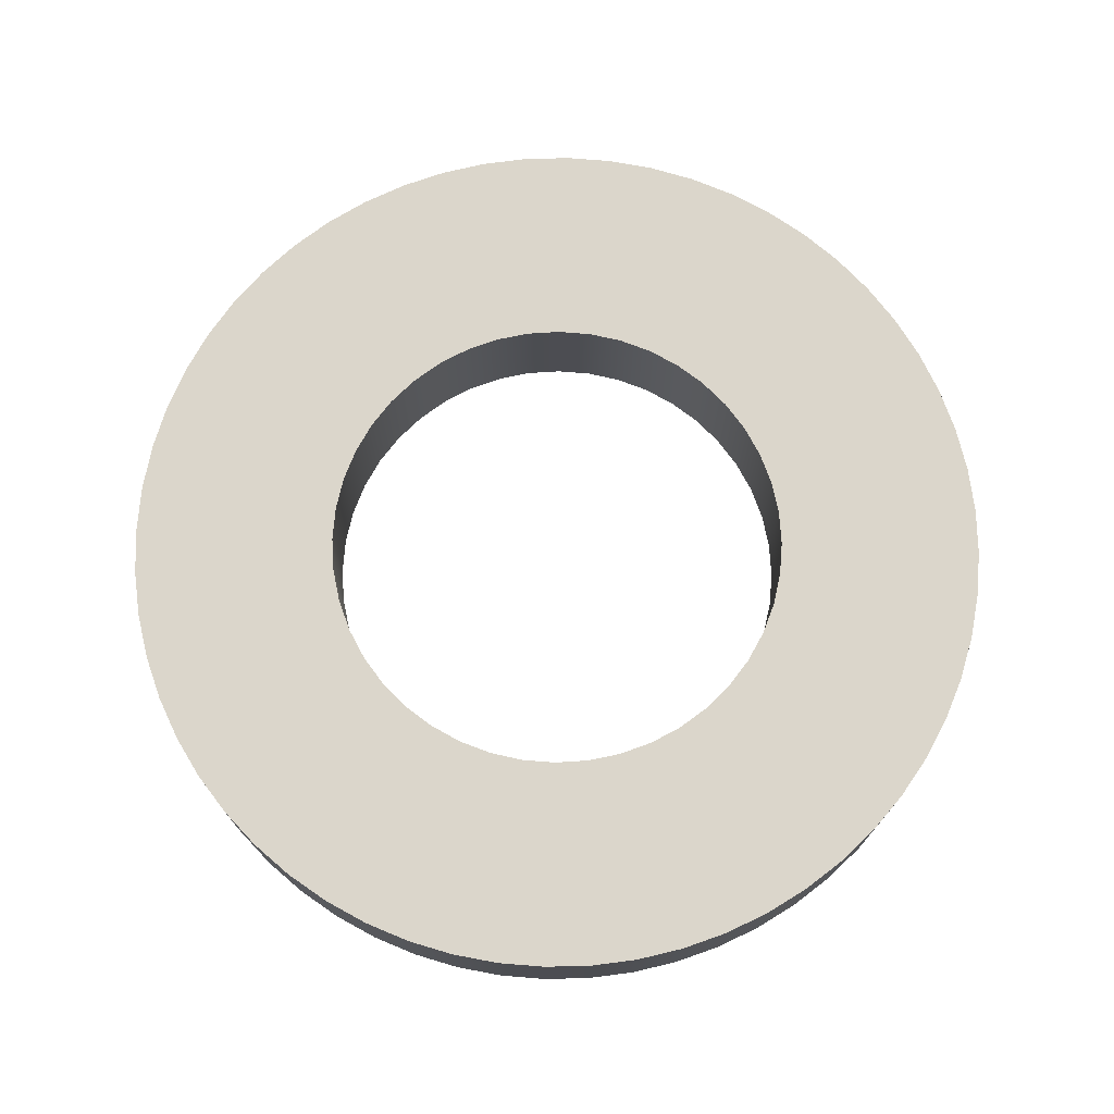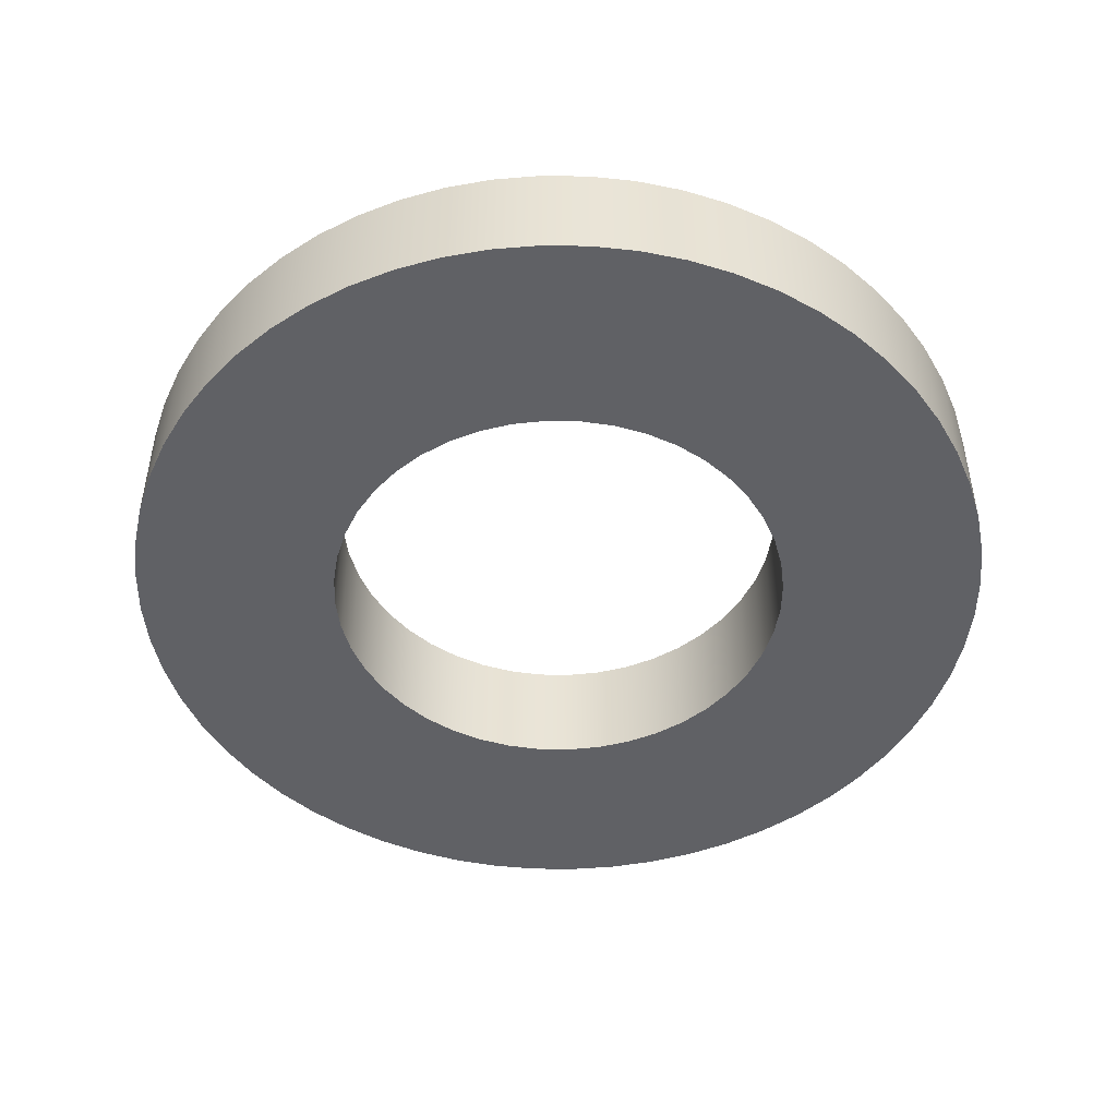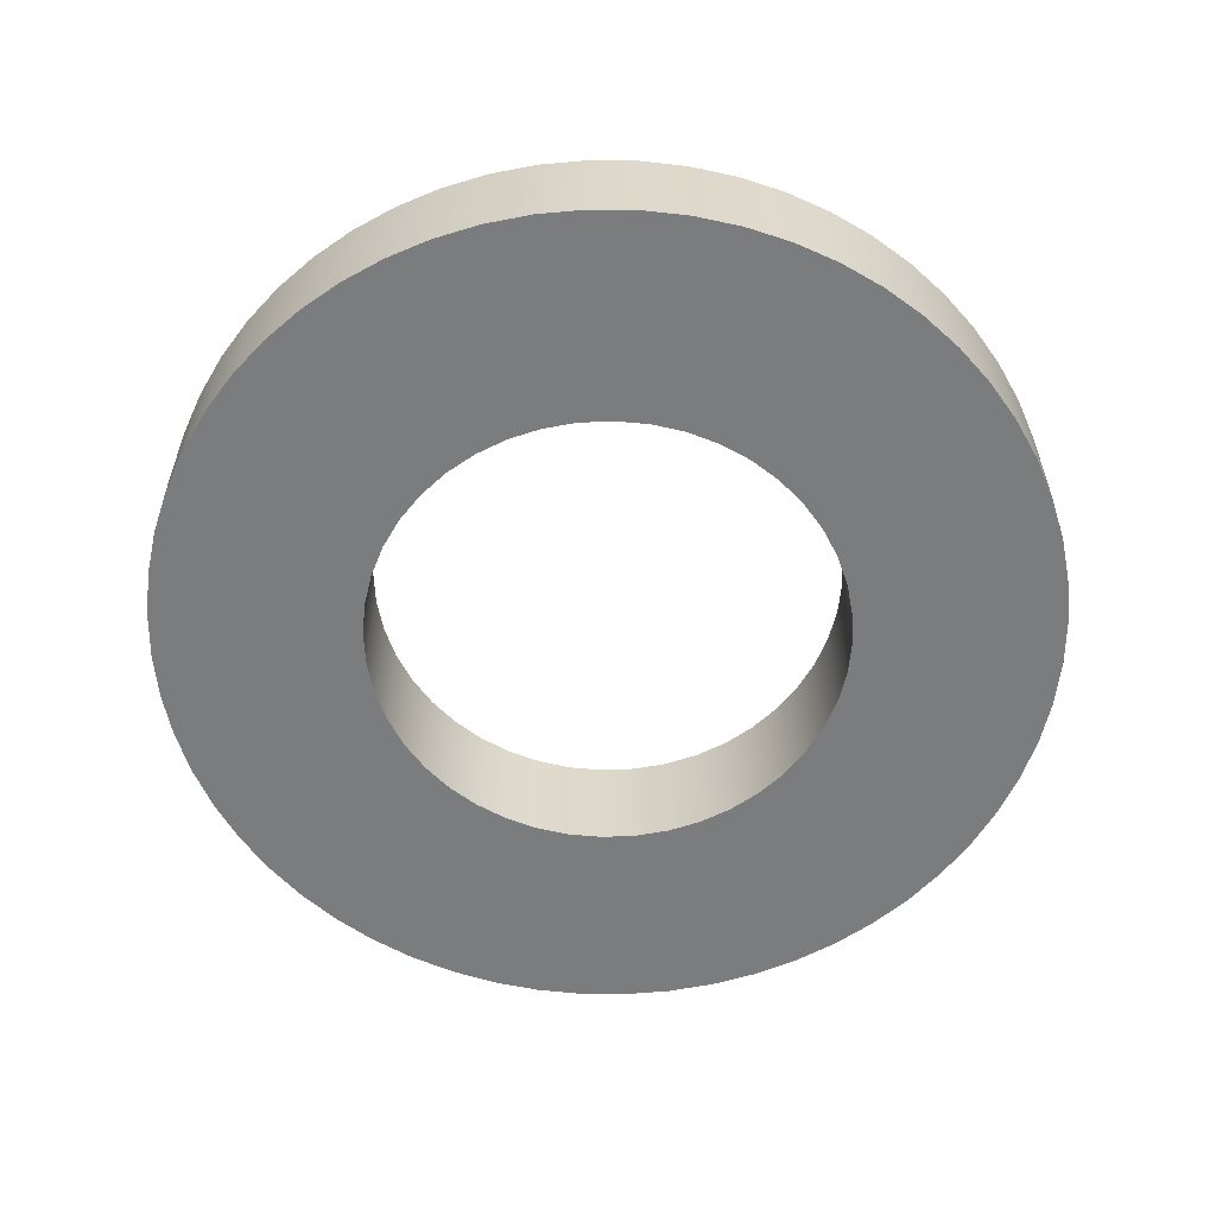
<metadata>
{"format":"obj","ext":"obj","renderer":"f3d","projection":"perspective","resolution":1024,"background":"white","views":[{"elev":73.6,"azim":-130.4,"up":"+Y"},{"elev":-47.9,"azim":-111.7,"up":"+Y"},{"elev":-58.7,"azim":-99.6,"up":"+Y"}]}
</metadata>
<code>
v -0.08 0 9.797e-18
v -0.07919 0 0.01139
v -0.07676 0 0.02254
v -0.07277 0 0.03323
v -0.0673 0 0.04325
v -0.06046 0 0.05239
v -0.05239 0 0.06046
v -0.04325 0 0.0673
v -0.03323 0 0.07277
v -0.02254 0 0.07676
v -0.01139 0 0.07919
v 4.899e-18 0 0.08
v 0.01139 0 0.07919
v 0.02254 0 0.07676
v 0.03323 0 0.07277
v 0.04325 0 0.0673
v 0.05239 0 0.06046
v 0.06046 0 0.05239
v 0.0673 0 0.04325
v 0.07277 0 0.03323
v 0.07676 0 0.02254
v 0.07919 0 0.01139
v 0.08 0 0
v 0.07919 0 -0.01139
v 0.07676 0 -0.02254
v 0.07277 0 -0.03323
v 0.0673 0 -0.04325
v 0.06046 0 -0.05239
v 0.05239 0 -0.06046
v 0.04325 0 -0.0673
v 0.03323 0 -0.07277
v 0.02254 0 -0.07676
v 0.01139 0 -0.07919
v 4.899e-18 0 -0.08
v -0.01139 0 -0.07919
v -0.02254 0 -0.07676
v -0.03323 0 -0.07277
v -0.04325 0 -0.0673
v -0.05239 0 -0.06046
v -0.06046 0 -0.05239
v -0.0673 0 -0.04325
v -0.07277 0 -0.03323
v -0.07676 0 -0.02254
v -0.07919 0 -0.01139
v -0.15 0 1.837e-17
v -0.1492 0 -0.01568
v -0.1467 0 -0.03119
v -0.1427 0 -0.04635
v -0.137 0 -0.06101
v -0.1299 0 -0.075
v -0.1214 0 -0.08817
v -0.1115 0 -0.1004
v -0.1004 0 -0.1115
v -0.08817 0 -0.1214
v -0.075 0 -0.1299
v -0.06101 0 -0.137
v -0.04635 0 -0.1427
v -0.03119 0 -0.1467
v -0.01568 0 -0.1492
v 9.185e-18 0 -0.15
v 0.01568 0 -0.1492
v 0.03119 0 -0.1467
v 0.04635 0 -0.1427
v 0.06101 0 -0.137
v 0.075 0 -0.1299
v 0.08817 0 -0.1214
v 0.1004 0 -0.1115
v 0.1115 0 -0.1004
v 0.1214 0 -0.08817
v 0.1299 0 -0.075
v 0.137 0 -0.06101
v 0.1427 0 -0.04635
v 0.1467 0 -0.03119
v 0.1492 0 -0.01568
v 0.15 0 0
v 0.1492 0 0.01568
v 0.1467 0 0.03119
v 0.1427 0 0.04635
v 0.137 0 0.06101
v 0.1299 0 0.075
v 0.1214 0 0.08817
v 0.1115 0 0.1004
v 0.1004 0 0.1115
v 0.08817 0 0.1214
v 0.075 0 0.1299
v 0.06101 0 0.137
v 0.04635 0 0.1427
v 0.03119 0 0.1467
v 0.01568 0 0.1492
v 9.185e-18 0 0.15
v -0.01568 0 0.1492
v -0.03119 0 0.1467
v -0.04635 0 0.1427
v -0.06101 0 0.137
v -0.075 0 0.1299
v -0.08817 0 0.1214
v -0.1004 0 0.1115
v -0.1115 0 0.1004
v -0.1214 0 0.08817
v -0.1299 0 0.075
v -0.137 0 0.06101
v -0.1427 0 0.04635
v -0.1467 0 0.03119
v -0.1492 0 0.01568
v -0.08 0.04 9.797e-18
v -0.07919 0.04 0.01139
v -0.07676 0.04 0.02254
v -0.07277 0.04 0.03323
v -0.0673 0.04 0.04325
v -0.06046 0.04 0.05239
v -0.05239 0.04 0.06046
v -0.04325 0.04 0.0673
v -0.03323 0.04 0.07277
v -0.02254 0.04 0.07676
v -0.01139 0.04 0.07919
v 4.899e-18 0.04 0.08
v 0.01139 0.04 0.07919
v 0.02254 0.04 0.07676
v 0.03323 0.04 0.07277
v 0.04325 0.04 0.0673
v 0.05239 0.04 0.06046
v 0.06046 0.04 0.05239
v 0.0673 0.04 0.04325
v 0.07277 0.04 0.03323
v 0.07676 0.04 0.02254
v 0.07919 0.04 0.01139
v 0.08 0.04 0
v 0.07919 0.04 -0.01139
v 0.07676 0.04 -0.02254
v 0.07277 0.04 -0.03323
v 0.0673 0.04 -0.04325
v 0.06046 0.04 -0.05239
v 0.05239 0.04 -0.06046
v 0.04325 0.04 -0.0673
v 0.03323 0.04 -0.07277
v 0.02254 0.04 -0.07676
v 0.01139 0.04 -0.07919
v 4.899e-18 0.04 -0.08
v -0.01139 0.04 -0.07919
v -0.02254 0.04 -0.07676
v -0.03323 0.04 -0.07277
v -0.04325 0.04 -0.0673
v -0.05239 0.04 -0.06046
v -0.06046 0.04 -0.05239
v -0.0673 0.04 -0.04325
v -0.07277 0.04 -0.03323
v -0.07676 0.04 -0.02254
v -0.07919 0.04 -0.01139
v -0.08 0 9.797e-18
v -0.07919 0 -0.01139
v -0.07676 0 -0.02254
v -0.07277 0 -0.03323
v -0.0673 0 -0.04325
v -0.06046 0 -0.05239
v -0.05239 0 -0.06046
v -0.04325 0 -0.0673
v -0.03323 0 -0.07277
v -0.02254 0 -0.07676
v -0.01139 0 -0.07919
v 4.899e-18 0 -0.08
v 0.01139 0 -0.07919
v 0.02254 0 -0.07676
v 0.03323 0 -0.07277
v 0.04325 0 -0.0673
v 0.05239 0 -0.06046
v 0.06046 0 -0.05239
v 0.0673 0 -0.04325
v 0.07277 0 -0.03323
v 0.07676 0 -0.02254
v 0.07919 0 -0.01139
v 0.08 0 0
v 0.07919 0 0.01139
v 0.07676 0 0.02254
v 0.07277 0 0.03323
v 0.0673 0 0.04325
v 0.06046 0 0.05239
v 0.05239 0 0.06046
v 0.04325 0 0.0673
v 0.03323 0 0.07277
v 0.02254 0 0.07676
v 0.01139 0 0.07919
v 4.899e-18 0 0.08
v -0.01139 0 0.07919
v -0.02254 0 0.07676
v -0.03323 0 0.07277
v -0.04325 0 0.0673
v -0.05239 0 0.06046
v -0.06046 0 0.05239
v -0.0673 0 0.04325
v -0.07277 0 0.03323
v -0.07676 0 0.02254
v -0.07919 0 0.01139
v -0.08 0.04 9.797e-18
v -0.08 0 9.797e-18
v -0.08 0.04 9.797e-18
v -0.07919 0.04 -0.01139
v -0.07676 0.04 -0.02254
v -0.07277 0.04 -0.03323
v -0.0673 0.04 -0.04325
v -0.06046 0.04 -0.05239
v -0.05239 0.04 -0.06046
v -0.04325 0.04 -0.0673
v -0.03323 0.04 -0.07277
v -0.02254 0.04 -0.07676
v -0.01139 0.04 -0.07919
v 4.899e-18 0.04 -0.08
v 0.01139 0.04 -0.07919
v 0.02254 0.04 -0.07676
v 0.03323 0.04 -0.07277
v 0.04325 0.04 -0.0673
v 0.05239 0.04 -0.06046
v 0.06046 0.04 -0.05239
v 0.0673 0.04 -0.04325
v 0.07277 0.04 -0.03323
v 0.07676 0.04 -0.02254
v 0.07919 0.04 -0.01139
v 0.08 0.04 0
v 0.07919 0.04 0.01139
v 0.07676 0.04 0.02254
v 0.07277 0.04 0.03323
v 0.0673 0.04 0.04325
v 0.06046 0.04 0.05239
v 0.05239 0.04 0.06046
v 0.04325 0.04 0.0673
v 0.03323 0.04 0.07277
v 0.02254 0.04 0.07676
v 0.01139 0.04 0.07919
v 4.899e-18 0.04 0.08
v -0.01139 0.04 0.07919
v -0.02254 0.04 0.07676
v -0.03323 0.04 0.07277
v -0.04325 0.04 0.0673
v -0.05239 0.04 0.06046
v -0.06046 0.04 0.05239
v -0.0673 0.04 0.04325
v -0.07277 0.04 0.03323
v -0.07676 0.04 0.02254
v -0.07919 0.04 0.01139
v -0.15 0.04 1.837e-17
v -0.1492 0.04 0.01568
v -0.1467 0.04 0.03119
v -0.1427 0.04 0.04635
v -0.137 0.04 0.06101
v -0.1299 0.04 0.075
v -0.1214 0.04 0.08817
v -0.1115 0.04 0.1004
v -0.1004 0.04 0.1115
v -0.08817 0.04 0.1214
v -0.075 0.04 0.1299
v -0.06101 0.04 0.137
v -0.04635 0.04 0.1427
v -0.03119 0.04 0.1467
v -0.01568 0.04 0.1492
v 9.185e-18 0.04 0.15
v 0.01568 0.04 0.1492
v 0.03119 0.04 0.1467
v 0.04635 0.04 0.1427
v 0.06101 0.04 0.137
v 0.075 0.04 0.1299
v 0.08817 0.04 0.1214
v 0.1004 0.04 0.1115
v 0.1115 0.04 0.1004
v 0.1214 0.04 0.08817
v 0.1299 0.04 0.075
v 0.137 0.04 0.06101
v 0.1427 0.04 0.04635
v 0.1467 0.04 0.03119
v 0.1492 0.04 0.01568
v 0.15 0.04 0
v 0.1492 0.04 -0.01568
v 0.1467 0.04 -0.03119
v 0.1427 0.04 -0.04635
v 0.137 0.04 -0.06101
v 0.1299 0.04 -0.075
v 0.1214 0.04 -0.08817
v 0.1115 0.04 -0.1004
v 0.1004 0.04 -0.1115
v 0.08817 0.04 -0.1214
v 0.075 0.04 -0.1299
v 0.06101 0.04 -0.137
v 0.04635 0.04 -0.1427
v 0.03119 0.04 -0.1467
v 0.01568 0.04 -0.1492
v 9.185e-18 0.04 -0.15
v -0.01568 0.04 -0.1492
v -0.03119 0.04 -0.1467
v -0.04635 0.04 -0.1427
v -0.06101 0.04 -0.137
v -0.075 0.04 -0.1299
v -0.08817 0.04 -0.1214
v -0.1004 0.04 -0.1115
v -0.1115 0.04 -0.1004
v -0.1214 0.04 -0.08817
v -0.1299 0.04 -0.075
v -0.137 0.04 -0.06101
v -0.1427 0.04 -0.04635
v -0.1467 0.04 -0.03119
v -0.1492 0.04 -0.01568
v -0.15 0.04 1.837e-17
v -0.1492 0.04 -0.01568
v -0.1467 0.04 -0.03119
v -0.1427 0.04 -0.04635
v -0.137 0.04 -0.06101
v -0.1299 0.04 -0.075
v -0.1214 0.04 -0.08817
v -0.1115 0.04 -0.1004
v -0.1004 0.04 -0.1115
v -0.08817 0.04 -0.1214
v -0.075 0.04 -0.1299
v -0.06101 0.04 -0.137
v -0.04635 0.04 -0.1427
v -0.03119 0.04 -0.1467
v -0.01568 0.04 -0.1492
v 9.185e-18 0.04 -0.15
v 0.01568 0.04 -0.1492
v 0.03119 0.04 -0.1467
v 0.04635 0.04 -0.1427
v 0.06101 0.04 -0.137
v 0.075 0.04 -0.1299
v 0.08817 0.04 -0.1214
v 0.1004 0.04 -0.1115
v 0.1115 0.04 -0.1004
v 0.1214 0.04 -0.08817
v 0.1299 0.04 -0.075
v 0.137 0.04 -0.06101
v 0.1427 0.04 -0.04635
v 0.1467 0.04 -0.03119
v 0.1492 0.04 -0.01568
v 0.15 0.04 0
v 0.1492 0.04 0.01568
v 0.1467 0.04 0.03119
v 0.1427 0.04 0.04635
v 0.137 0.04 0.06101
v 0.1299 0.04 0.075
v 0.1214 0.04 0.08817
v 0.1115 0.04 0.1004
v 0.1004 0.04 0.1115
v 0.08817 0.04 0.1214
v 0.075 0.04 0.1299
v 0.06101 0.04 0.137
v 0.04635 0.04 0.1427
v 0.03119 0.04 0.1467
v 0.01568 0.04 0.1492
v 9.185e-18 0.04 0.15
v -0.01568 0.04 0.1492
v -0.03119 0.04 0.1467
v -0.04635 0.04 0.1427
v -0.06101 0.04 0.137
v -0.075 0.04 0.1299
v -0.08817 0.04 0.1214
v -0.1004 0.04 0.1115
v -0.1115 0.04 0.1004
v -0.1214 0.04 0.08817
v -0.1299 0.04 0.075
v -0.137 0.04 0.06101
v -0.1427 0.04 0.04635
v -0.1467 0.04 0.03119
v -0.1492 0.04 0.01568
v -0.15 0 1.837e-17
v -0.1492 0 0.01568
v -0.1467 0 0.03119
v -0.1427 0 0.04635
v -0.137 0 0.06101
v -0.1299 0 0.075
v -0.1214 0 0.08817
v -0.1115 0 0.1004
v -0.1004 0 0.1115
v -0.08817 0 0.1214
v -0.075 0 0.1299
v -0.06101 0 0.137
v -0.04635 0 0.1427
v -0.03119 0 0.1467
v -0.01568 0 0.1492
v 9.185e-18 0 0.15
v 0.01568 0 0.1492
v 0.03119 0 0.1467
v 0.04635 0 0.1427
v 0.06101 0 0.137
v 0.075 0 0.1299
v 0.08817 0 0.1214
v 0.1004 0 0.1115
v 0.1115 0 0.1004
v 0.1214 0 0.08817
v 0.1299 0 0.075
v 0.137 0 0.06101
v 0.1427 0 0.04635
v 0.1467 0 0.03119
v 0.1492 0 0.01568
v 0.15 0 0
v 0.1492 0 -0.01568
v 0.1467 0 -0.03119
v 0.1427 0 -0.04635
v 0.137 0 -0.06101
v 0.1299 0 -0.075
v 0.1214 0 -0.08817
v 0.1115 0 -0.1004
v 0.1004 0 -0.1115
v 0.08817 0 -0.1214
v 0.075 0 -0.1299
v 0.06101 0 -0.137
v 0.04635 0 -0.1427
v 0.03119 0 -0.1467
v 0.01568 0 -0.1492
v 9.185e-18 0 -0.15
v -0.01568 0 -0.1492
v -0.03119 0 -0.1467
v -0.04635 0 -0.1427
v -0.06101 0 -0.137
v -0.075 0 -0.1299
v -0.08817 0 -0.1214
v -0.1004 0 -0.1115
v -0.1115 0 -0.1004
v -0.1214 0 -0.08817
v -0.1299 0 -0.075
v -0.137 0 -0.06101
v -0.1427 0 -0.04635
v -0.1467 0 -0.03119
v -0.1492 0 -0.01568
v -0.15 0 1.837e-17
v -0.15 0.04 1.837e-17
f 2 104 1
f 1 104 45
f 1 45 46
f 104 2 103
f 103 2 3
f 103 3 102
f 102 3 4
f 102 4 101
f 101 4 100
f 100 4 5
f 100 5 99
f 99 5 6
f 99 6 98
f 98 6 7
f 98 7 97
f 97 7 96
f 96 7 8
f 96 8 95
f 95 8 9
f 95 9 94
f 94 9 93
f 93 9 10
f 93 10 92
f 92 10 11
f 92 11 91
f 91 11 12
f 91 12 90
f 90 12 89
f 89 12 13
f 89 13 88
f 88 13 14
f 88 14 87
f 87 14 15
f 87 15 86
f 86 15 85
f 85 15 16
f 85 16 84
f 84 16 17
f 84 17 83
f 83 17 82
f 82 17 18
f 82 18 81
f 81 18 19
f 81 19 80
f 80 19 20
f 80 20 79
f 79 20 78
f 78 20 21
f 78 21 77
f 77 21 22
f 77 22 76
f 76 22 23
f 76 23 75
f 75 23 74
f 74 23 24
f 74 24 73
f 73 24 25
f 73 25 72
f 72 25 26
f 72 26 71
f 71 26 70
f 70 26 27
f 70 27 69
f 69 27 28
f 69 28 68
f 68 28 29
f 68 29 67
f 67 29 66
f 66 29 30
f 66 30 65
f 65 30 31
f 65 31 64
f 64 31 63
f 63 31 32
f 63 32 62
f 62 32 33
f 62 33 61
f 61 33 34
f 61 34 60
f 60 34 59
f 59 34 35
f 59 35 58
f 58 35 36
f 58 36 57
f 57 36 37
f 57 37 56
f 56 37 55
f 55 37 38
f 55 38 54
f 54 38 39
f 54 39 53
f 53 39 52
f 52 39 40
f 52 40 51
f 51 40 41
f 51 41 50
f 50 41 42
f 50 42 49
f 49 42 48
f 48 42 43
f 48 43 47
f 47 43 44
f 47 44 46
f 46 44 1
f 106 192 105
f 105 192 194
f 193 149 148
f 148 149 150
f 148 150 147
f 147 150 151
f 147 151 146
f 146 151 152
f 146 152 145
f 145 152 153
f 145 153 144
f 144 153 154
f 144 154 143
f 143 154 155
f 143 155 142
f 142 155 156
f 142 156 141
f 141 156 157
f 141 157 140
f 140 157 158
f 140 158 139
f 139 158 159
f 139 159 138
f 138 159 160
f 138 160 137
f 137 160 161
f 137 161 136
f 136 161 162
f 136 162 135
f 135 162 163
f 135 163 134
f 134 163 164
f 134 164 133
f 133 164 165
f 133 165 132
f 132 165 166
f 132 166 131
f 131 166 167
f 131 167 130
f 130 167 168
f 130 168 129
f 129 168 169
f 129 169 128
f 128 169 170
f 128 170 127
f 127 170 171
f 127 171 126
f 126 171 172
f 126 172 125
f 125 172 173
f 125 173 124
f 124 173 174
f 124 174 123
f 123 174 175
f 123 175 122
f 122 175 176
f 122 176 121
f 121 176 177
f 121 177 120
f 120 177 178
f 120 178 119
f 119 178 179
f 119 179 118
f 118 179 180
f 118 180 117
f 117 180 181
f 117 181 116
f 116 181 182
f 116 182 115
f 115 182 183
f 115 183 114
f 114 183 184
f 114 184 113
f 113 184 185
f 113 185 112
f 112 185 186
f 112 186 111
f 111 186 187
f 111 187 110
f 110 187 188
f 110 188 109
f 109 188 189
f 109 189 108
f 108 189 190
f 108 190 107
f 107 190 191
f 107 191 106
f 106 191 192
f 196 298 195
f 195 298 239
f 195 239 240
f 298 196 297
f 297 196 197
f 297 197 296
f 296 197 198
f 296 198 295
f 295 198 294
f 294 198 199
f 294 199 293
f 293 199 200
f 293 200 292
f 292 200 201
f 292 201 291
f 291 201 290
f 290 201 202
f 290 202 289
f 289 202 203
f 289 203 288
f 288 203 287
f 287 203 204
f 287 204 286
f 286 204 205
f 286 205 285
f 285 205 206
f 285 206 284
f 284 206 283
f 283 206 207
f 283 207 282
f 282 207 208
f 282 208 281
f 281 208 209
f 281 209 280
f 280 209 279
f 279 209 210
f 279 210 278
f 278 210 211
f 278 211 277
f 277 211 276
f 276 211 212
f 276 212 275
f 275 212 213
f 275 213 274
f 274 213 214
f 274 214 273
f 273 214 272
f 272 214 215
f 272 215 271
f 271 215 216
f 271 216 270
f 270 216 217
f 270 217 269
f 269 217 268
f 268 217 218
f 268 218 267
f 267 218 219
f 267 219 266
f 266 219 220
f 266 220 265
f 265 220 264
f 264 220 221
f 264 221 263
f 263 221 222
f 263 222 262
f 262 222 223
f 262 223 261
f 261 223 260
f 260 223 224
f 260 224 259
f 259 224 225
f 259 225 258
f 258 225 257
f 257 225 226
f 257 226 256
f 256 226 227
f 256 227 255
f 255 227 228
f 255 228 254
f 254 228 253
f 253 228 229
f 253 229 252
f 252 229 230
f 252 230 251
f 251 230 231
f 251 231 250
f 250 231 249
f 249 231 232
f 249 232 248
f 248 232 233
f 248 233 247
f 247 233 246
f 246 233 234
f 246 234 245
f 245 234 235
f 245 235 244
f 244 235 236
f 244 236 243
f 243 236 242
f 242 236 237
f 242 237 241
f 241 237 238
f 241 238 240
f 240 238 195
f 300 418 299
f 299 418 419
f 420 359 358
f 358 359 360
f 358 360 357
f 357 360 361
f 357 361 356
f 356 361 362
f 356 362 355
f 355 362 363
f 355 363 354
f 354 363 364
f 354 364 353
f 353 364 365
f 353 365 352
f 352 365 366
f 352 366 351
f 351 366 367
f 351 367 350
f 350 367 368
f 350 368 349
f 349 368 369
f 349 369 348
f 348 369 370
f 348 370 347
f 347 370 371
f 347 371 346
f 346 371 372
f 346 372 345
f 345 372 373
f 345 373 344
f 344 373 374
f 344 374 343
f 343 374 375
f 343 375 342
f 342 375 376
f 342 376 341
f 341 376 377
f 341 377 340
f 340 377 378
f 340 378 339
f 339 378 379
f 339 379 338
f 338 379 380
f 338 380 337
f 337 380 381
f 337 381 336
f 336 381 382
f 336 382 335
f 335 382 383
f 335 383 334
f 334 383 384
f 334 384 333
f 333 384 385
f 333 385 332
f 332 385 386
f 332 386 331
f 331 386 387
f 331 387 330
f 330 387 388
f 330 388 329
f 329 388 389
f 329 389 328
f 328 389 390
f 328 390 327
f 327 390 391
f 327 391 326
f 326 391 392
f 326 392 325
f 325 392 393
f 325 393 324
f 324 393 394
f 324 394 323
f 323 394 395
f 323 395 322
f 322 395 396
f 322 396 321
f 321 396 397
f 321 397 320
f 320 397 398
f 320 398 319
f 319 398 399
f 319 399 318
f 318 399 400
f 318 400 317
f 317 400 401
f 317 401 316
f 316 401 402
f 316 402 315
f 315 402 403
f 315 403 314
f 314 403 404
f 314 404 313
f 313 404 405
f 313 405 312
f 312 405 406
f 312 406 311
f 311 406 407
f 311 407 310
f 310 407 408
f 310 408 309
f 309 408 409
f 309 409 308
f 308 409 410
f 308 410 307
f 307 410 411
f 307 411 306
f 306 411 412
f 306 412 305
f 305 412 413
f 305 413 304
f 304 413 414
f 304 414 303
f 303 414 415
f 303 415 302
f 302 415 416
f 302 416 301
f 301 416 417
f 301 417 300
f 300 417 418

</code>
